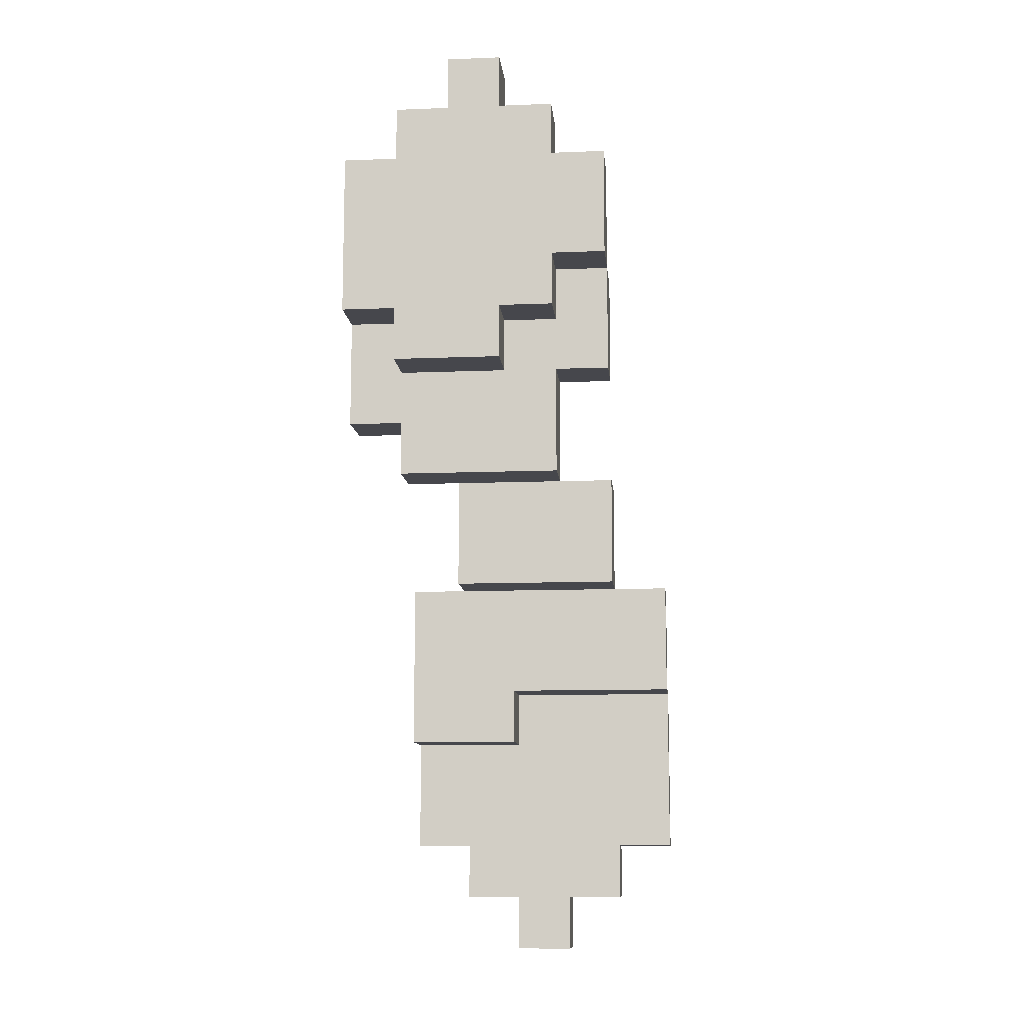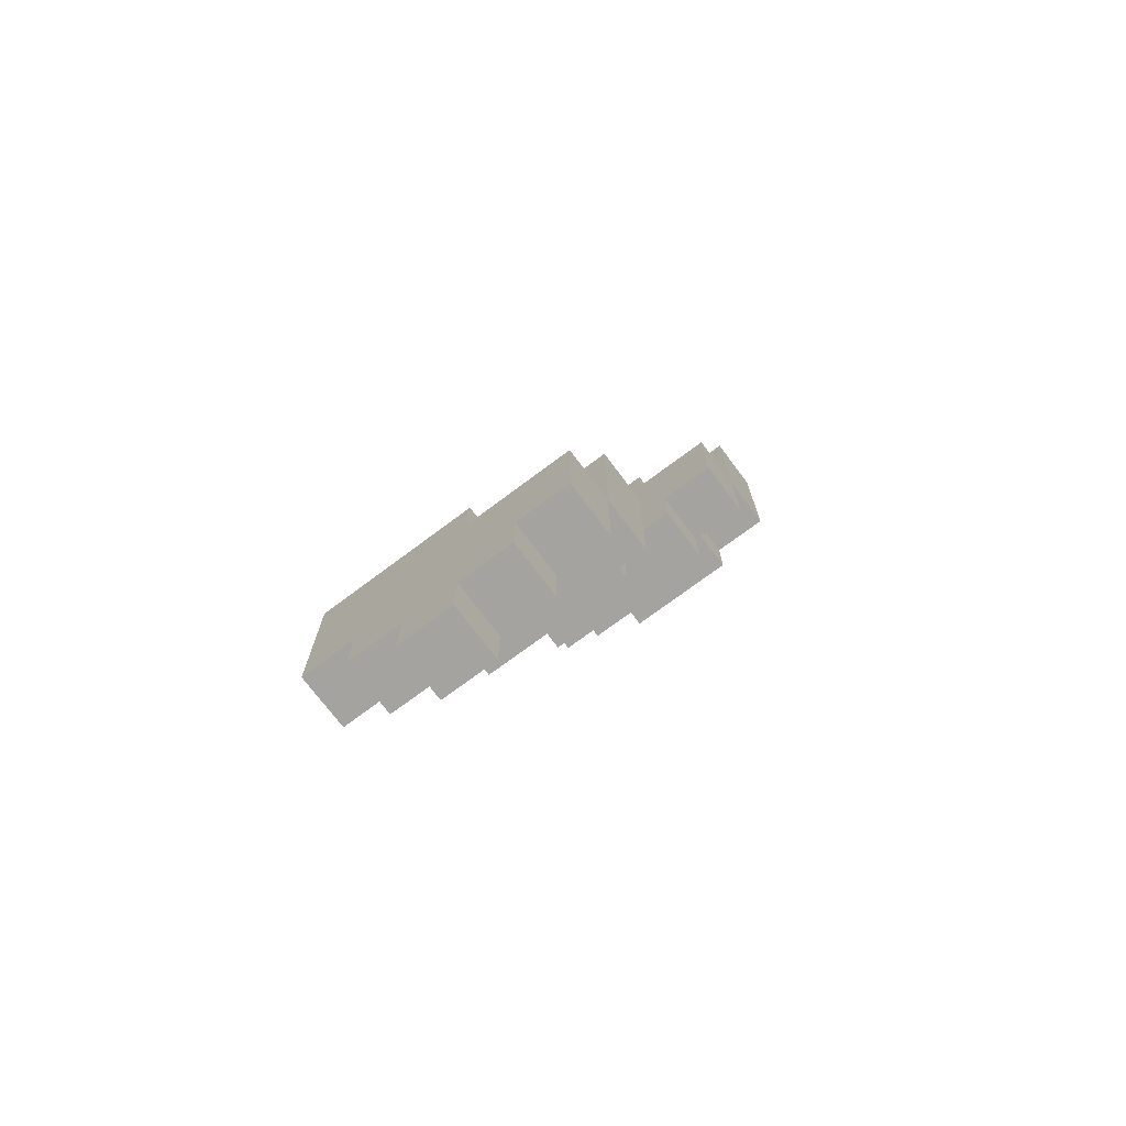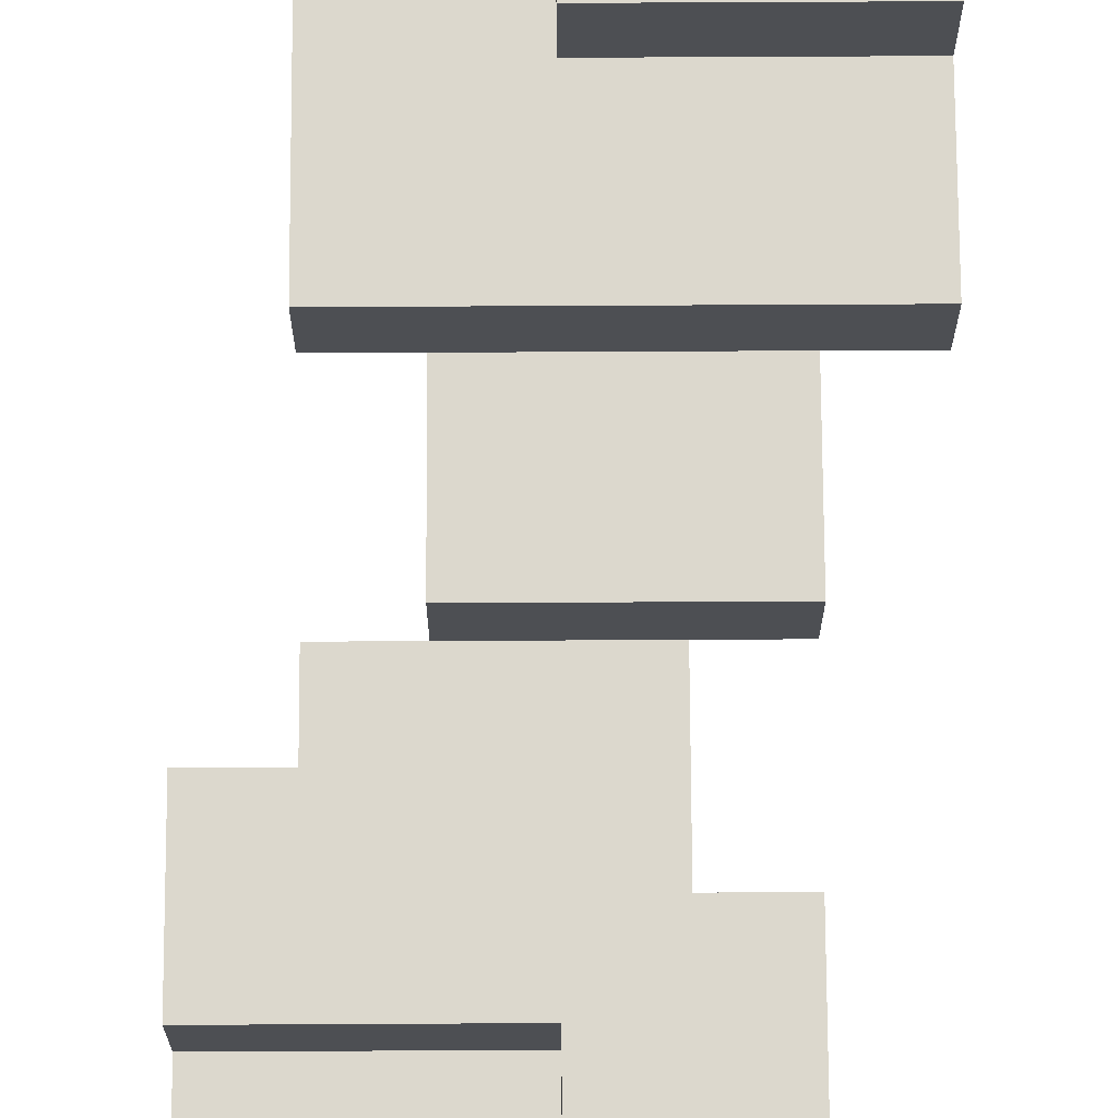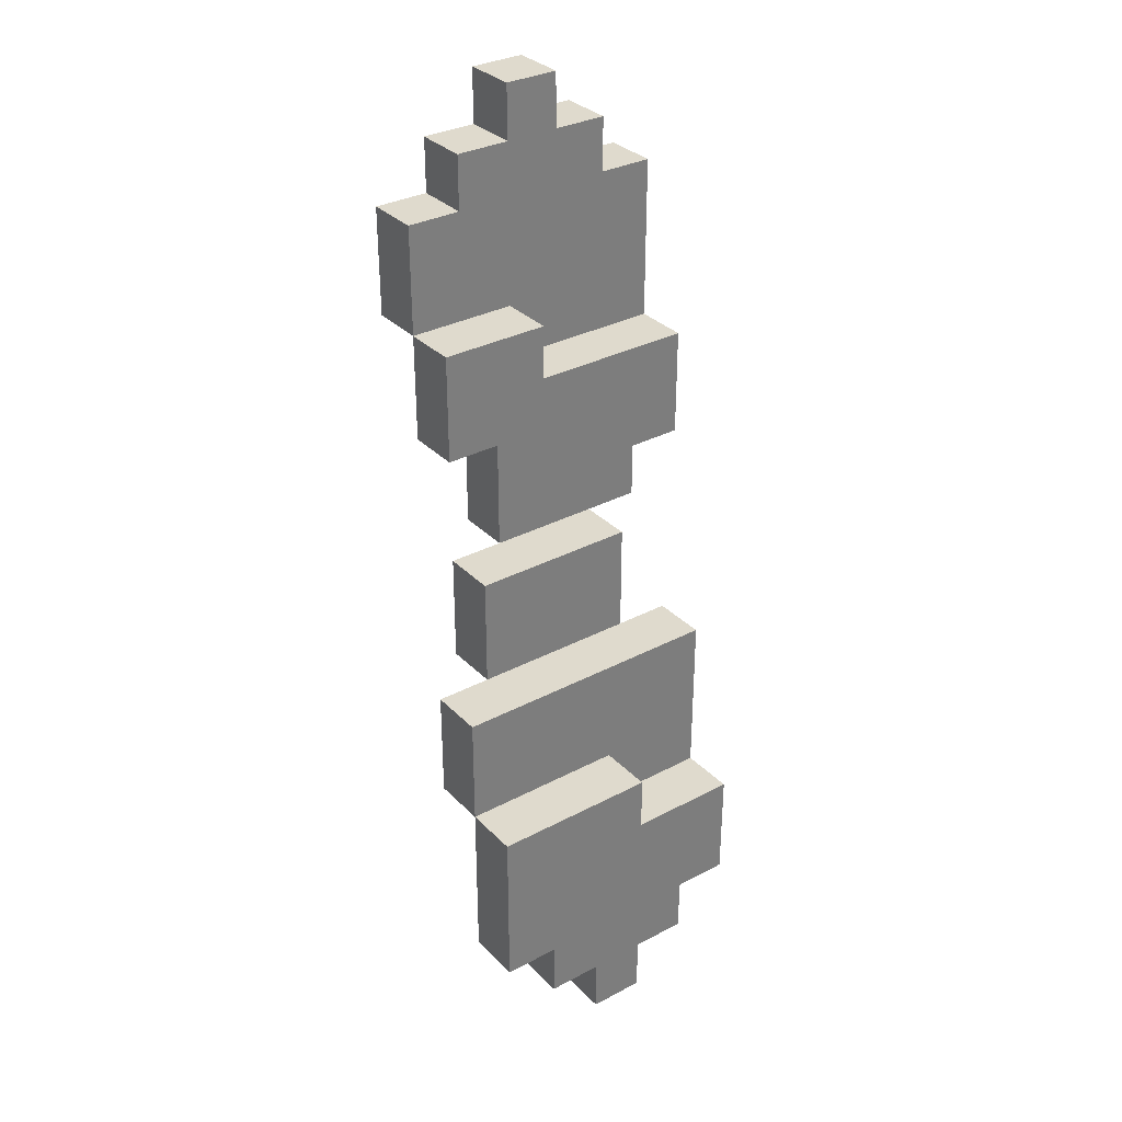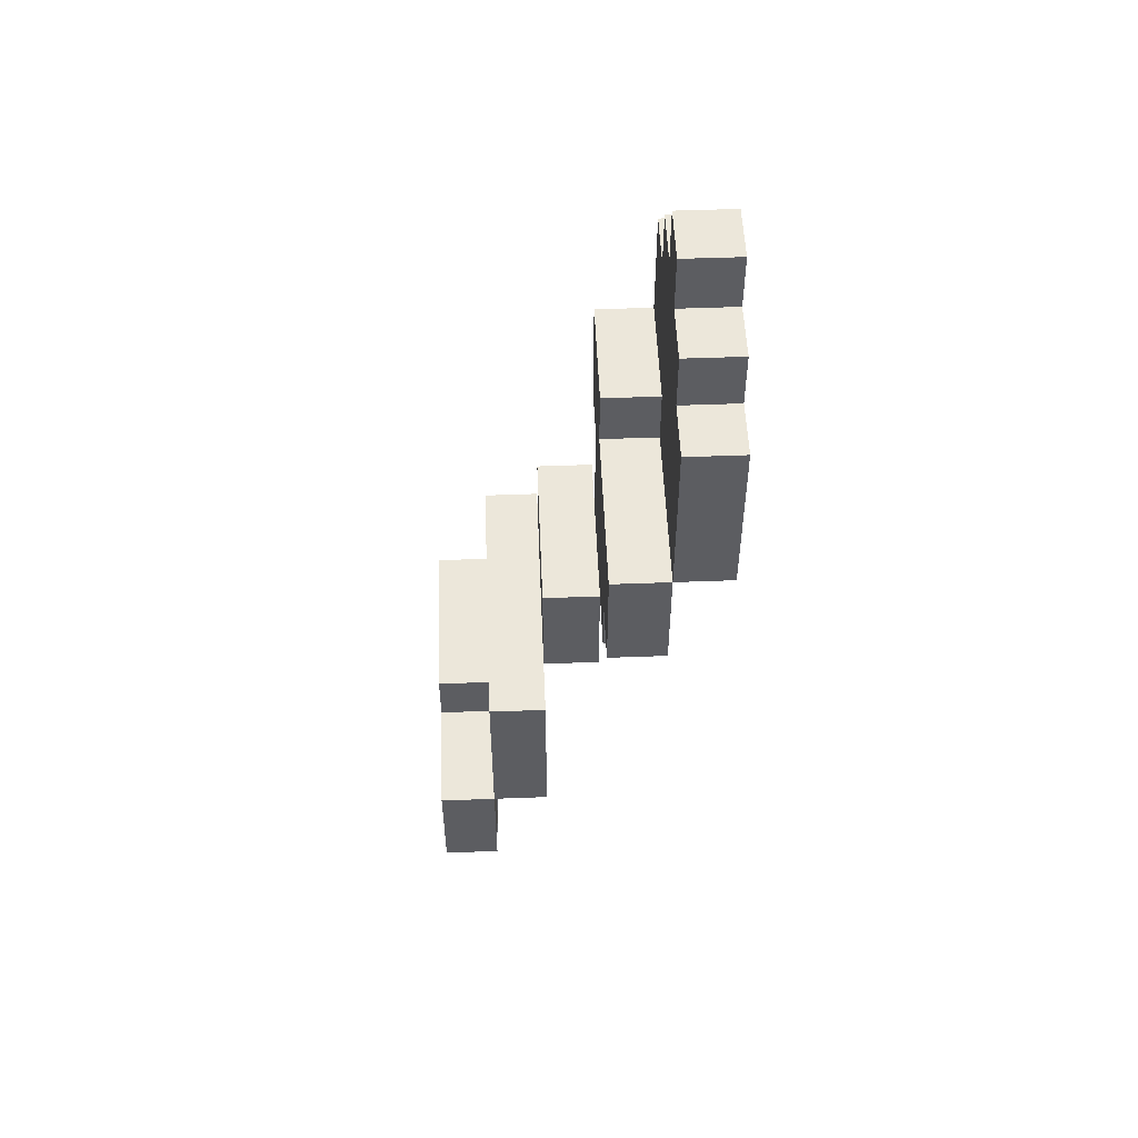
<metadata>
{"format":"obj","ext":"obj","renderer":"f3d","projection":"perspective","resolution":1024,"background":"white","views":[{"elev":-10.9,"azim":5.6,"up":"+Z"},{"elev":-73.0,"azim":-143.2,"up":"+Z"},{"elev":72.5,"azim":-0.3,"up":"+Y"},{"elev":32.6,"azim":143.7,"up":"+Z"},{"elev":52.6,"azim":-92.3,"up":"+Z"}]}
</metadata>
<code>
o
v -0.2 3.4 0.7
v -0.2 3.4 0.4
v -0.2 3.5 0.7
v -0.2 3.5 0.4
v -0.2 3.5 0.2
v -0.2 3.6 0.4
v -0.2 3.6 0.2
v -0.1 3.4 0.8
v -0.1 3.4 0.7
v -0.1 3.4 0.4
v -0.1 3.4 0.3
v -0.1 3.5 0.8
v -0.1 3.5 0.7
v -0.1 3.5 0.4
v -0.1 3.5 0.3
v -0.1 3.5 0.2
v -0.1 3.5 0.1
v -0.1 3.6 0.2
v -0.1 3.6 0.1
v -0.1 3.7 -0.1
v -0.1 3.7 -0.4
v -0.1 3.8 -0.1
v -0.1 3.8 -0.4
v -0.1 3.8 -0.6
v -0.1 3.9 -0.4
v -0.1 3.9 -0.6
v 5.96e-08 3.4 0.9
v 5.96e-08 3.4 0.8
v 5.96e-08 3.5 0.9
v 5.96e-08 3.5 0.8
v 5.96e-08 3.6 0.1
v 5.96e-08 3.6 -0.1
v 5.96e-08 3.7 0.1
v 5.96e-08 3.7 -0.1
v 5.96e-08 3.8 -0.6
v 5.96e-08 3.8 -0.7
v 5.96e-08 3.9 -0.6
v 5.96e-08 3.9 -0.7
v 0.1 3.5 0.5
v 0.1 3.5 0.4
v 0.1 3.6 0.5
v 0.1 3.6 0.4
v 0.1 3.8 -0.3
v 0.1 3.8 -0.4
v 0.1 3.8 -0.7
v 0.1 3.8 -0.8
v 0.1 3.9 -0.3
v 0.1 3.9 -0.4
v 0.1 3.9 -0.7
v 0.1 3.9 -0.8
v 0.1 3.4 0.9
v 0.1 3.4 0.8
v 0.1 3.4 0.4
v 0.1 3.4 0.3
v 0.1 3.5 0.9
v 0.1 3.5 0.8
v 0.1 3.5 0.4
v 0.1 3.5 0.3
v 0.1 3.7 -0.3
v 0.1 3.7 -0.4
v 0.1 3.8 -0.3
v 0.1 3.8 -0.4
v 0.2 3.4 0.8
v 0.2 3.4 0.7
v 0.2 3.4 0.5
v 0.2 3.4 0.4
v 0.2 3.5 0.8
v 0.2 3.5 0.7
v 0.2 3.5 0.5
v 0.2 3.5 0.4
v 0.2 3.5 0.3
v 0.2 3.5 0.1
v 0.2 3.6 0.3
v 0.2 3.6 0.1
v 0.2 3.8 -0.7
v 0.2 3.8 -0.8
v 0.2 3.9 -0.7
v 0.2 3.9 -0.8
v 0.3 3.4 0.7
v 0.3 3.4 0.5
v 0.3 3.5 0.7
v 0.3 3.5 0.5
v 0.3 3.5 0.3
v 0.3 3.6 0.5
v 0.3 3.6 0.3
v 0.3 3.6 0.1
v 0.3 3.6 -0.1
v 0.3 3.7 0.1
v 0.3 3.7 -0.1
v 0.3 3.8 -0.6
v 0.3 3.8 -0.7
v 0.3 3.9 -0.6
v 0.3 3.9 -0.7
v 0.4 3.7 -0.1
v 0.4 3.7 -0.3
v 0.4 3.8 -0.1
v 0.4 3.8 -0.3
v 0.4 3.8 -0.6
v 0.4 3.9 -0.3
v 0.4 3.9 -0.6
v 5.96e-08 3.4 0.9
v 5.96e-08 3.5 0.9
v 0.1 3.4 0.9
v 0.1 3.5 0.9
v -0.1 3.4 0.8
v -0.1 3.5 0.8
v 5.96e-08 3.4 0.8
v 5.96e-08 3.5 0.8
v 0.1 3.4 0.8
v 0.1 3.5 0.8
v 0.2 3.4 0.8
v 0.2 3.5 0.8
v -0.2 3.4 0.7
v -0.2 3.5 0.7
v -0.1 3.4 0.7
v -0.1 3.5 0.7
v 0.2 3.4 0.7
v 0.2 3.5 0.7
v 0.3 3.4 0.7
v 0.3 3.5 0.7
v 0.1 3.5 0.5
v 0.1 3.6 0.5
v 0.3 3.5 0.5
v 0.3 3.6 0.5
v -0.2 3.5 0.4
v -0.2 3.6 0.4
v 5.96e-08 3.5 0.4
v 5.96e-08 3.6 0.4
v 0.1 3.5 0.4
v 0.1 3.6 0.4
v 5.96e-08 3.6 0.1
v 5.96e-08 3.7 0.1
v 0.1 3.6 0.1
v 0.2 3.6 0.1
v 0.3 3.6 0.1
v 0.3 3.7 0.1
v -0.1 3.7 -0.1
v -0.1 3.8 -0.1
v 5.96e-08 3.7 -0.1
v 0.1 3.7 -0.1
v 0.1 3.8 -0.1
v 0.2 3.7 -0.1
v 0.2 3.8 -0.1
v 0.3 3.7 -0.1
v 0.4 3.7 -0.1
v 0.4 3.8 -0.1
v 0.1 3.8 -0.3
v 0.1 3.9 -0.3
v 0.2 3.8 -0.3
v 0.2 3.9 -0.3
v 0.4 3.8 -0.3
v 0.4 3.9 -0.3
v -0.1 3.8 -0.4
v -0.1 3.9 -0.4
v 0.1 3.8 -0.4
v 0.1 3.9 -0.4
v 0.2 3.4 0.5
v 0.2 3.5 0.5
v 0.3 3.4 0.5
v 0.3 3.5 0.5
v -0.2 3.4 0.4
v -0.2 3.5 0.4
v -0.1 3.4 0.4
v -0.1 3.5 0.4
v 0.1 3.4 0.4
v 0.1 3.5 0.4
v 0.2 3.4 0.4
v 0.2 3.5 0.4
v -0.1 3.4 0.3
v -0.1 3.5 0.3
v 5.96e-08 3.4 0.3
v 5.96e-08 3.5 0.3
v 0.1 3.4 0.3
v 0.1 3.5 0.3
v 0.2 3.5 0.3
v 0.2 3.6 0.3
v 0.3 3.5 0.3
v 0.3 3.6 0.3
v -0.2 3.5 0.2
v -0.2 3.6 0.2
v -0.1 3.5 0.2
v -0.1 3.6 0.2
v -0.1 3.5 0.1
v -0.1 3.6 0.1
v 5.96e-08 3.5 0.1
v 5.96e-08 3.6 0.1
v 0.1 3.5 0.1
v 0.1 3.6 0.1
v 0.2 3.5 0.1
v 0.2 3.6 0.1
v 5.96e-08 3.6 -0.1
v 5.96e-08 3.7 -0.1
v 0.1 3.6 -0.1
v 0.1 3.7 -0.1
v 0.2 3.6 -0.1
v 0.2 3.7 -0.1
v 0.3 3.6 -0.1
v 0.3 3.7 -0.1
v 0.1 3.7 -0.3
v 0.1 3.8 -0.3
v 0.2 3.7 -0.3
v 0.2 3.8 -0.3
v 0.4 3.7 -0.3
v 0.4 3.8 -0.3
v -0.1 3.7 -0.4
v -0.1 3.8 -0.4
v 0.1 3.7 -0.4
v 0.1 3.8 -0.4
v -0.1 3.8 -0.6
v -0.1 3.9 -0.6
v 5.96e-08 3.8 -0.6
v 5.96e-08 3.9 -0.6
v 0.3 3.8 -0.6
v 0.3 3.9 -0.6
v 0.4 3.8 -0.6
v 0.4 3.9 -0.6
v 5.96e-08 3.8 -0.7
v 5.96e-08 3.9 -0.7
v 0.1 3.8 -0.7
v 0.1 3.9 -0.7
v 0.2 3.8 -0.7
v 0.2 3.9 -0.7
v 0.3 3.8 -0.7
v 0.3 3.9 -0.7
v 0.1 3.8 -0.8
v 0.1 3.9 -0.8
v 0.2 3.8 -0.8
v 0.2 3.9 -0.8
v 5.96e-08 3.4 0.9
v 0.1 3.4 0.9
v -0.1 3.4 0.8
v 5.96e-08 3.4 0.8
v 0.1 3.4 0.8
v 0.2 3.4 0.8
v -0.2 3.4 0.7
v -0.1 3.4 0.7
v 0.2 3.4 0.7
v 0.3 3.4 0.7
v 5.96e-08 3.4 0.6
v 0.1 3.4 0.6
v 0.2 3.4 0.5
v 0.3 3.4 0.5
v -0.2 3.4 0.4
v -0.1 3.4 0.4
v 0.1 3.4 0.4
v 0.2 3.4 0.4
v -0.1 3.4 0.3
v 5.96e-08 3.4 0.3
v 0.1 3.4 0.3
v 0.2 3.5 0.5
v 0.3 3.5 0.5
v -0.2 3.5 0.4
v -0.1 3.5 0.4
v 0.1 3.5 0.4
v 0.2 3.5 0.4
v -0.1 3.5 0.3
v 5.96e-08 3.5 0.3
v 0.1 3.5 0.3
v 0.2 3.5 0.3
v 0.3 3.5 0.3
v -0.2 3.5 0.2
v -0.1 3.5 0.2
v -0.1 3.5 0.1
v 5.96e-08 3.5 0.1
v 0.1 3.5 0.1
v 0.2 3.5 0.1
v 5.96e-08 3.6 0.1
v 0.1 3.6 0.1
v 0.2 3.6 0.1
v 0.3 3.6 0.1
v 0.1 3.6 0
v 0.2 3.6 0
v 5.96e-08 3.6 -0.1
v 0.1 3.6 -0.1
v 0.2 3.6 -0.1
v 0.3 3.6 -0.1
v -0.1 3.7 -0.1
v 5.96e-08 3.7 -0.1
v 0.1 3.7 -0.1
v 0.2 3.7 -0.1
v 0.3 3.7 -0.1
v 0.4 3.7 -0.1
v 0.1 3.7 -0.3
v 0.2 3.7 -0.3
v 0.4 3.7 -0.3
v -0.1 3.7 -0.4
v 0.1 3.7 -0.4
v 0.1 3.8 -0.3
v 0.2 3.8 -0.3
v 0.4 3.8 -0.3
v -0.1 3.8 -0.4
v 0.1 3.8 -0.4
v 0.1 3.8 -0.5
v 0.2 3.8 -0.5
v -0.1 3.8 -0.6
v 5.96e-08 3.8 -0.6
v 0.3 3.8 -0.6
v 0.4 3.8 -0.6
v 5.96e-08 3.8 -0.7
v 0.1 3.8 -0.7
v 0.2 3.8 -0.7
v 0.3 3.8 -0.7
v 0.1 3.8 -0.8
v 0.2 3.8 -0.8
v 5.96e-08 3.5 0.9
v 0.1 3.5 0.9
v -0.1 3.5 0.8
v 5.96e-08 3.5 0.8
v 0.1 3.5 0.8
v 0.2 3.5 0.8
v -0.2 3.5 0.7
v -0.1 3.5 0.7
v 0.2 3.5 0.7
v 0.3 3.5 0.7
v 5.96e-08 3.5 0.6
v 0.1 3.5 0.6
v 0.1 3.5 0.5
v 0.3 3.5 0.5
v -0.2 3.5 0.4
v 5.96e-08 3.5 0.4
v 0.1 3.5 0.4
v 0.1 3.6 0.5
v 0.3 3.6 0.5
v -0.2 3.6 0.4
v 5.96e-08 3.6 0.4
v 0.1 3.6 0.4
v 0.2 3.6 0.3
v 0.3 3.6 0.3
v -0.2 3.6 0.2
v -0.1 3.6 0.2
v -0.1 3.6 0.1
v 5.96e-08 3.6 0.1
v 0.1 3.6 0.1
v 0.2 3.6 0.1
v 5.96e-08 3.7 0.1
v 0.3 3.7 0.1
v 0.1 3.7 0
v 0.2 3.7 0
v 5.96e-08 3.7 -0.1
v 0.1 3.7 -0.1
v 0.2 3.7 -0.1
v 0.3 3.7 -0.1
v -0.1 3.8 -0.1
v 0.1 3.8 -0.1
v 0.2 3.8 -0.1
v 0.4 3.8 -0.1
v 0.1 3.8 -0.3
v 0.2 3.8 -0.3
v 0.4 3.8 -0.3
v -0.1 3.8 -0.4
v 0.1 3.8 -0.4
v 0.1 3.9 -0.3
v 0.2 3.9 -0.3
v 0.4 3.9 -0.3
v -0.1 3.9 -0.4
v 0.1 3.9 -0.4
v 0.1 3.9 -0.5
v 0.2 3.9 -0.5
v -0.1 3.9 -0.6
v 5.96e-08 3.9 -0.6
v 0.3 3.9 -0.6
v 0.4 3.9 -0.6
v 5.96e-08 3.9 -0.7
v 0.1 3.9 -0.7
v 0.2 3.9 -0.7
v 0.3 3.9 -0.7
v 0.1 3.9 -0.8
v 0.2 3.9 -0.8
f 3 2 1
f 4 2 3
f 6 5 4
f 7 5 6
f 12 9 8
f 13 9 12
f 14 11 10
f 15 11 14
f 18 17 16
f 19 17 18
f 22 21 20
f 23 21 22
f 25 24 23
f 26 24 25
f 29 28 27
f 30 28 29
f 33 32 31
f 34 32 33
f 37 36 35
f 38 36 37
f 41 40 39
f 42 40 41
f 47 44 43
f 48 44 47
f 49 46 45
f 50 46 49
f 51 52 55
f 55 52 56
f 53 54 57
f 57 54 58
f 59 60 61
f 61 60 62
f 63 64 67
f 67 64 68
f 65 66 69
f 69 66 70
f 71 72 73
f 73 72 74
f 75 76 77
f 77 76 78
f 79 80 81
f 81 80 82
f 82 83 84
f 84 83 85
f 86 87 88
f 88 87 89
f 90 91 92
f 92 91 93
f 94 95 96
f 96 95 97
f 97 98 99
f 99 98 100
f 103 102 101
f 104 102 103
f 107 106 105
f 108 106 107
f 111 110 109
f 112 110 111
f 115 114 113
f 116 114 115
f 119 118 117
f 120 118 119
f 123 122 121
f 124 122 123
f 127 126 125
f 128 126 127
f 129 128 127
f 130 128 129
f 133 132 131
f 134 132 133
f 135 132 134
f 136 132 135
f 139 138 137
f 140 138 139
f 141 138 140
f 142 141 140
f 143 141 142
f 144 143 142
f 145 143 144
f 146 143 145
f 149 148 147
f 150 148 149
f 151 150 149
f 152 150 151
f 155 154 153
f 156 154 155
f 157 158 159
f 159 158 160
f 161 162 163
f 163 162 164
f 165 166 167
f 167 166 168
f 169 170 171
f 171 170 172
f 171 172 173
f 173 172 174
f 175 176 177
f 177 176 178
f 179 180 181
f 181 180 182
f 183 184 185
f 185 184 186
f 185 186 187
f 187 186 188
f 187 188 189
f 189 188 190
f 191 192 193
f 193 192 194
f 193 194 195
f 195 194 196
f 195 196 197
f 197 196 198
f 199 200 201
f 201 200 202
f 201 202 203
f 203 202 204
f 205 206 207
f 207 206 208
f 209 210 211
f 211 210 212
f 213 214 215
f 215 214 216
f 217 218 219
f 219 218 220
f 221 222 223
f 223 222 224
f 225 226 227
f 227 226 228
f 232 230 229
f 233 230 232
f 236 232 231
f 236 234 233
f 236 233 232
f 237 234 236
f 239 236 235
f 239 238 237
f 239 237 236
f 240 238 239
f 241 238 240
f 242 238 241
f 243 239 235
f 244 239 243
f 245 240 239
f 245 241 240
f 246 241 245
f 247 239 244
f 248 245 239
f 248 239 247
f 249 245 248
f 255 251 250
f 256 253 252
f 258 255 254
f 259 251 255
f 259 255 258
f 260 251 259
f 261 257 256
f 261 256 252
f 262 257 261
f 263 257 262
f 264 258 257
f 264 257 263
f 265 259 258
f 265 258 264
f 266 259 265
f 271 268 267
f 271 270 269
f 271 269 268
f 272 270 271
f 273 271 267
f 274 272 271
f 274 271 273
f 275 270 272
f 275 272 274
f 276 270 275
f 283 278 277
f 283 279 278
f 283 280 279
f 284 282 281
f 284 280 283
f 284 281 280
f 285 282 284
f 286 283 277
f 287 283 286
f 292 289 288
f 293 289 292
f 293 292 291
f 294 290 289
f 294 289 293
f 295 293 291
f 295 294 293
f 296 294 295
f 297 290 294
f 297 294 296
f 298 290 297
f 299 297 296
f 300 297 299
f 301 297 300
f 302 297 301
f 303 301 300
f 304 301 303
f 305 306 308
f 308 306 309
f 307 308 312
f 309 310 312
f 308 309 312
f 312 310 313
f 311 312 315
f 313 314 315
f 312 313 315
f 315 314 316
f 315 316 317
f 316 314 317
f 317 314 318
f 311 315 319
f 315 317 320
f 319 315 320
f 320 317 321
f 322 323 326
f 326 323 327
f 327 323 328
f 324 325 329
f 329 325 330
f 330 325 331
f 325 326 332
f 331 325 332
f 326 327 333
f 332 326 333
f 333 327 334
f 335 336 337
f 337 336 338
f 335 337 339
f 337 338 340
f 339 337 340
f 338 336 341
f 340 338 341
f 341 336 342
f 343 344 347
f 344 345 347
f 345 346 348
f 347 345 348
f 348 346 349
f 343 347 350
f 350 347 351
f 352 353 356
f 356 353 357
f 355 356 357
f 353 354 358
f 357 353 358
f 355 357 359
f 357 358 359
f 359 358 360
f 358 354 361
f 360 358 361
f 361 354 362
f 360 361 363
f 363 361 364
f 364 361 365
f 365 361 366
f 364 365 367
f 367 365 368

</code>
